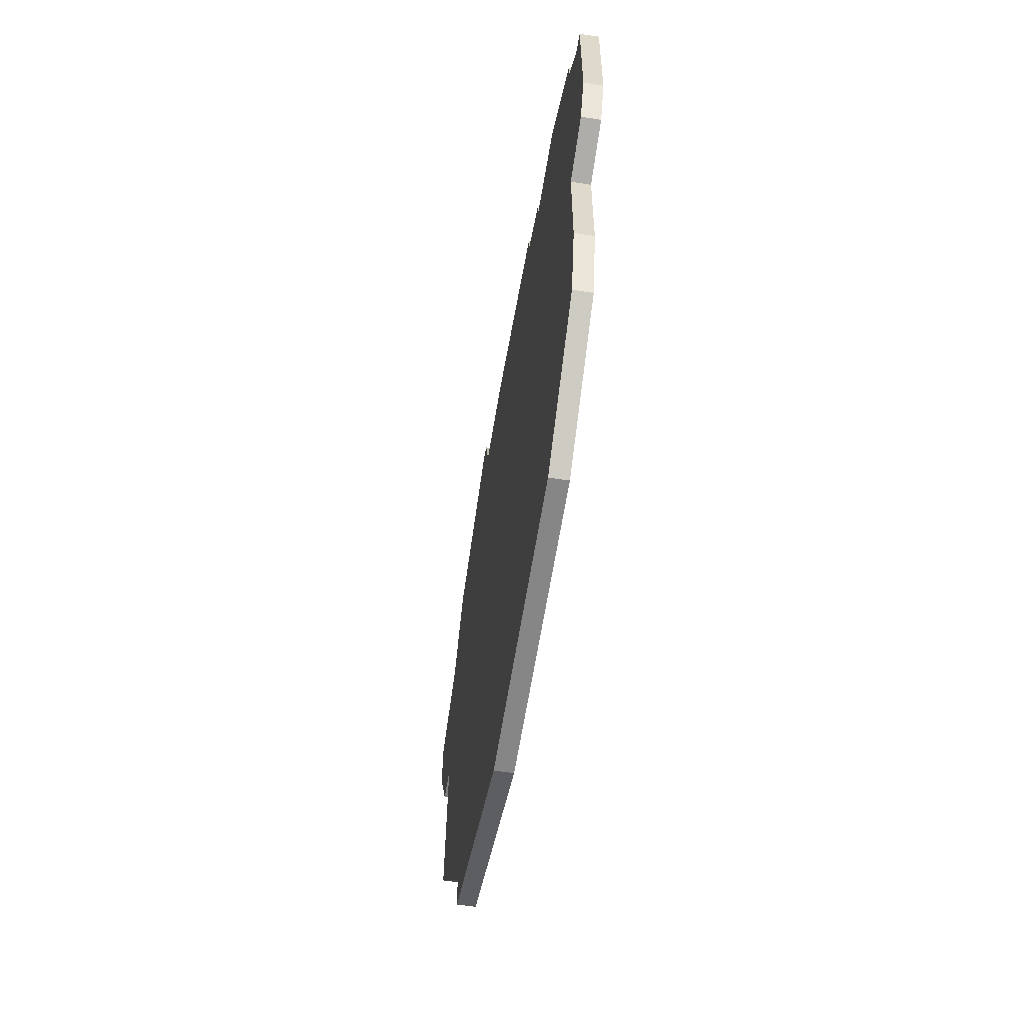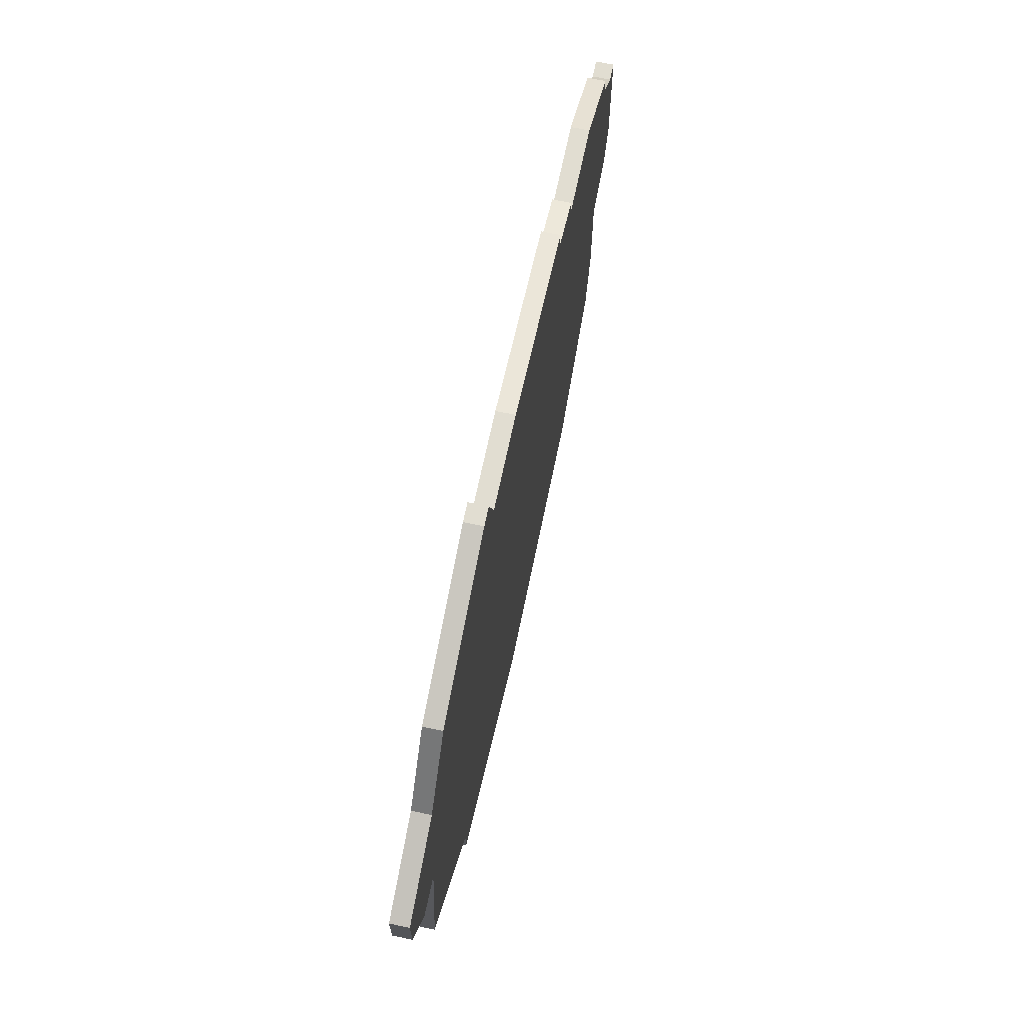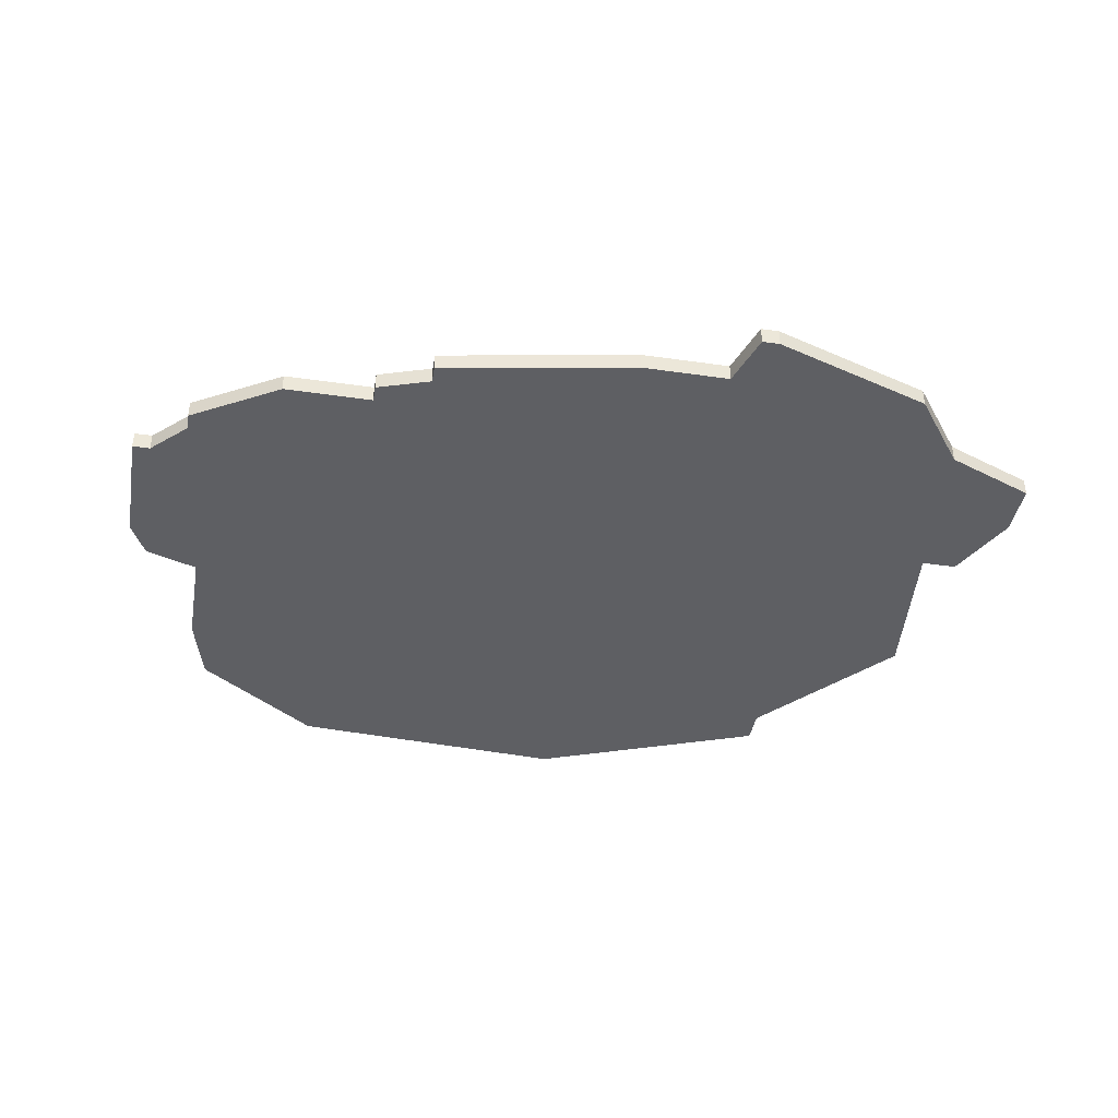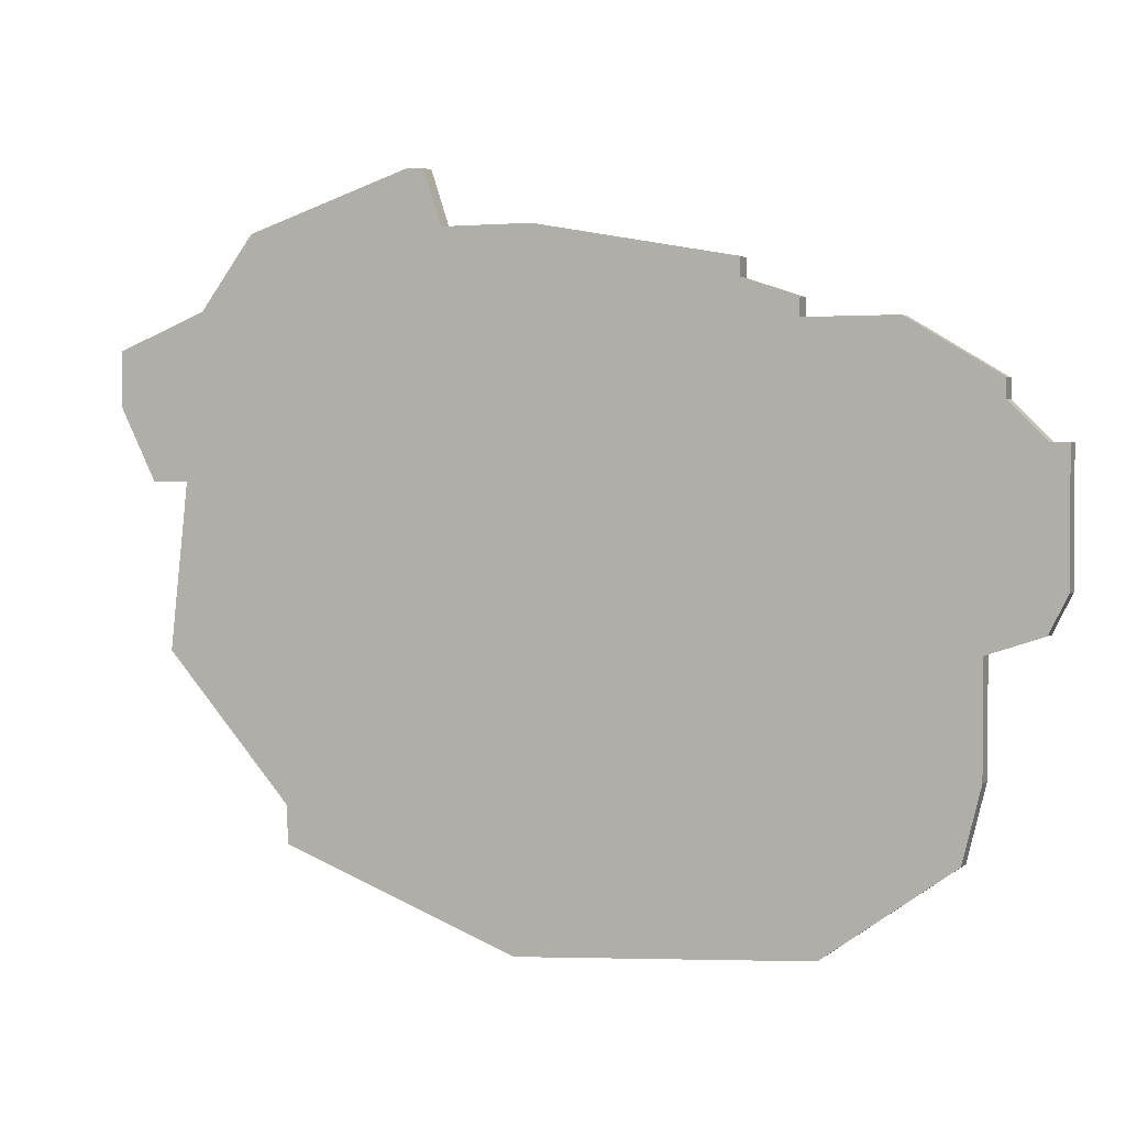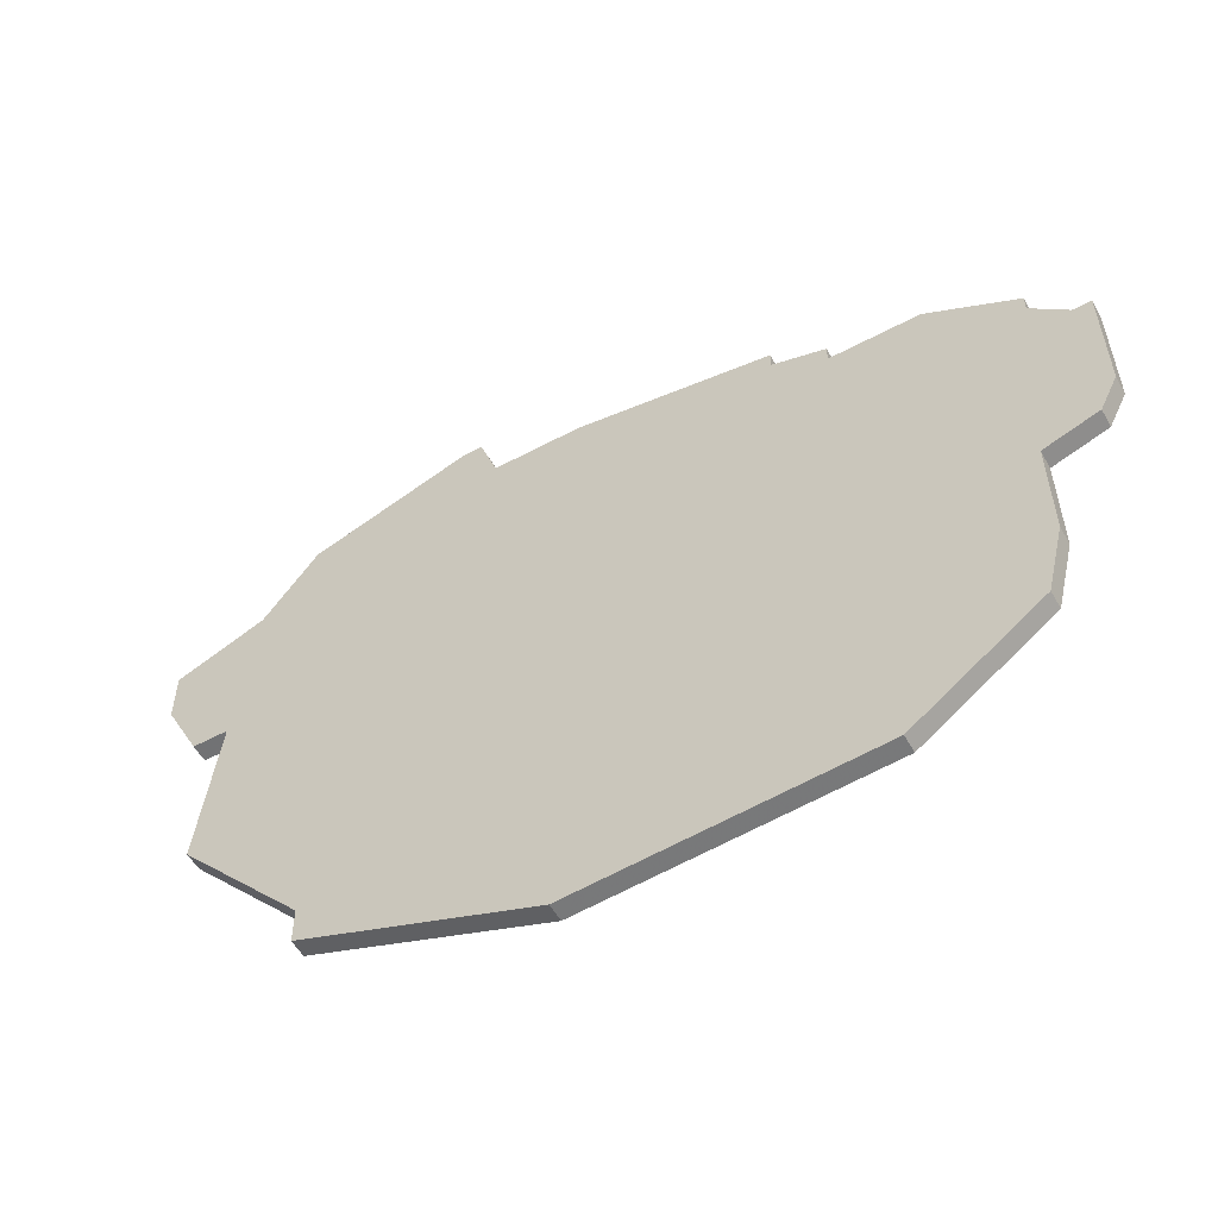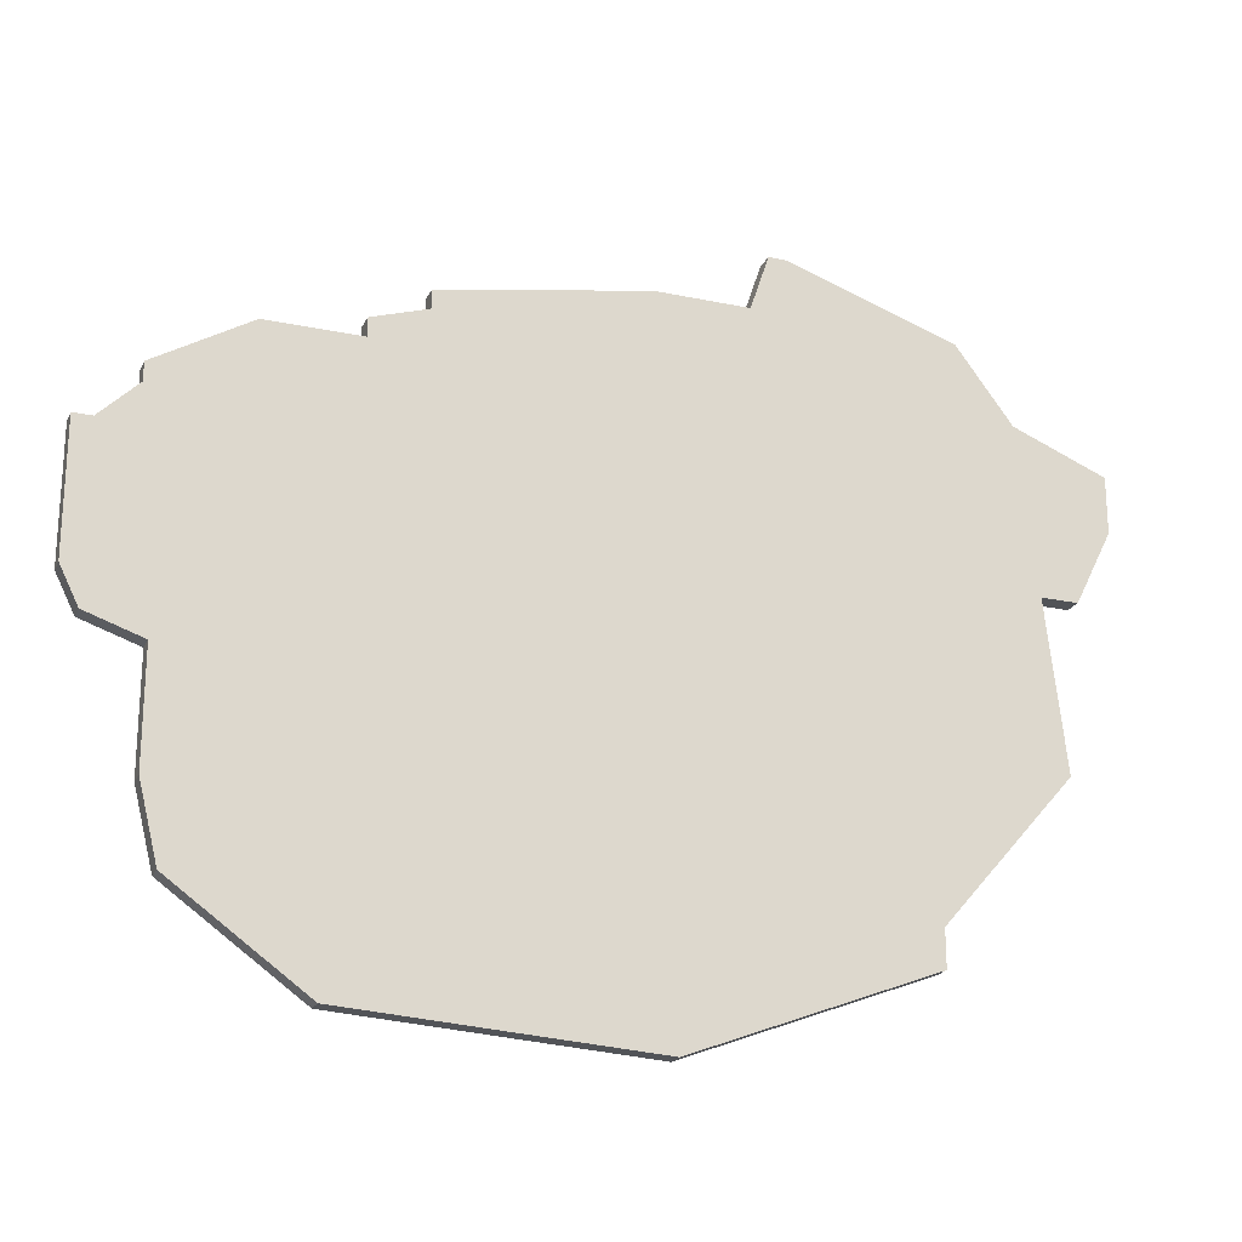
<metadata>
{"format":"obj","ext":"obj","renderer":"f3d","projection":"perspective","resolution":1024,"background":"white","views":[{"elev":-58.6,"azim":81.0,"up":"+Y"},{"elev":68.9,"azim":-78.1,"up":"+Y"},{"elev":-40.7,"azim":170.0,"up":"+Z"},{"elev":2.3,"azim":22.7,"up":"+Y"},{"elev":-55.6,"azim":29.3,"up":"+Y"},{"elev":-21.7,"azim":159.7,"up":"+Y"}]}
</metadata>
<code>
v 3113 -1479 0
v 3113 -1479 1
v 3113 -1482 0
v 3113 -1482 1
v 3121 -1473 0
v 3121 -1473 1
v 3137 -1473 0
v 3137 -1473 1
v 3161 -1481 0
v 3161 -1481 1
v 3161 -1482 0
v 3161 -1482 1
v 3136 -1510 0
v 3136 -1510 1
v 3152 -1509 0
v 3152 -1509 1
v 3160 -1500 0
v 3160 -1500 1
v 3160 -1494 0
v 3160 -1494 1
v 3118 -1477 0
v 3118 -1477 1
v 3151 -1477 0
v 3151 -1477 1
v 3151 -1478 0
v 3151 -1478 1
v 3159 -1504 0
v 3159 -1504 1
v 3117 -1486 0
v 3117 -1486 1
v 3116 -1495 0
v 3116 -1495 1
v 3132 -1473 0
v 3132 -1473 1
v 3115 -1486 0
v 3115 -1486 1
v 3148 -1475 0
v 3148 -1475 1
v 3148 -1476 0
v 3148 -1476 1
v 3123 -1503 0
v 3123 -1503 1
v 3123 -1505 0
v 3123 -1505 1
v 3156 -1478 0
v 3156 -1478 1
v 3131 -1470 0
v 3131 -1470 1
v 3164 -1487 0
v 3164 -1487 1
v 3164 -1491 0
v 3164 -1491 1
v 3164 -1484 0
v 3164 -1484 1
v 3130 -1470 0
v 3130 -1470 1
v 3163 -1484 0
v 3163 -1484 1
v 3163 -1493 0
v 3163 -1493 1
f 29 35 3
f 41 13 43
f 41 29 33
f 41 31 29
f 7 13 41
f 21 29 3
f 21 3 1
f 5 55 33
f 33 21 5
f 33 7 41
f 29 21 33
f 37 39 7
f 55 47 33
f 39 13 7
f 39 25 13
f 17 27 15
f 19 17 15
f 51 59 19
f 19 49 51
f 11 49 19
f 13 25 19
f 11 25 45
f 23 25 39
f 49 57 53
f 45 9 11
f 19 25 11
f 11 57 49
f 19 15 13
f 4 36 30
f 44 14 42
f 34 30 42
f 30 32 42
f 42 14 8
f 4 30 22
f 2 4 22
f 34 56 6
f 6 22 34
f 42 8 34
f 34 22 30
f 8 40 38
f 34 48 56
f 8 14 40
f 14 26 40
f 16 28 18
f 16 18 20
f 20 60 52
f 52 50 20
f 20 50 12
f 20 26 14
f 46 26 12
f 40 26 24
f 54 58 50
f 12 10 46
f 12 26 20
f 50 58 12
f 14 16 20
f 6 56 5
f 5 56 55
f 22 6 21
f 21 6 5
f 2 22 1
f 1 22 21
f 4 2 3
f 3 2 1
f 36 4 35
f 35 4 3
f 30 36 29
f 29 36 35
f 32 30 31
f 31 30 29
f 42 32 41
f 41 32 31
f 44 42 43
f 43 42 41
f 14 44 13
f 13 44 43
f 16 14 15
f 15 14 13
f 28 16 27
f 27 16 15
f 18 28 17
f 17 28 27
f 20 18 19
f 19 18 17
f 60 20 59
f 59 20 19
f 52 60 51
f 51 60 59
f 50 52 49
f 49 52 51
f 54 50 53
f 53 50 49
f 58 54 57
f 57 54 53
f 12 58 11
f 11 58 57
f 10 12 9
f 9 12 11
f 46 10 45
f 45 10 9
f 26 46 25
f 25 46 45
f 24 26 23
f 23 26 25
f 40 24 39
f 39 24 23
f 38 40 37
f 37 40 39
f 8 38 7
f 7 38 37
f 34 8 33
f 33 8 7
f 56 48 55
f 55 48 47
f 48 34 47
f 47 34 33

</code>
